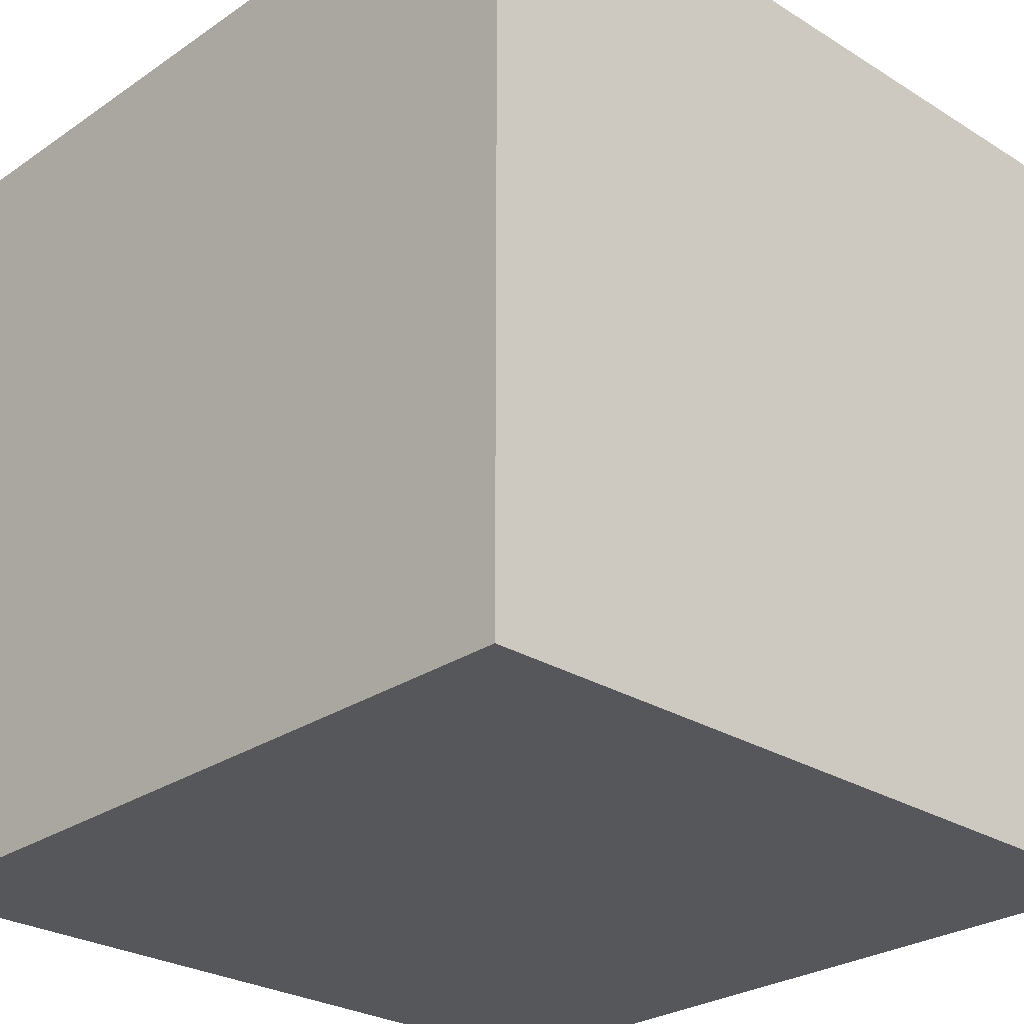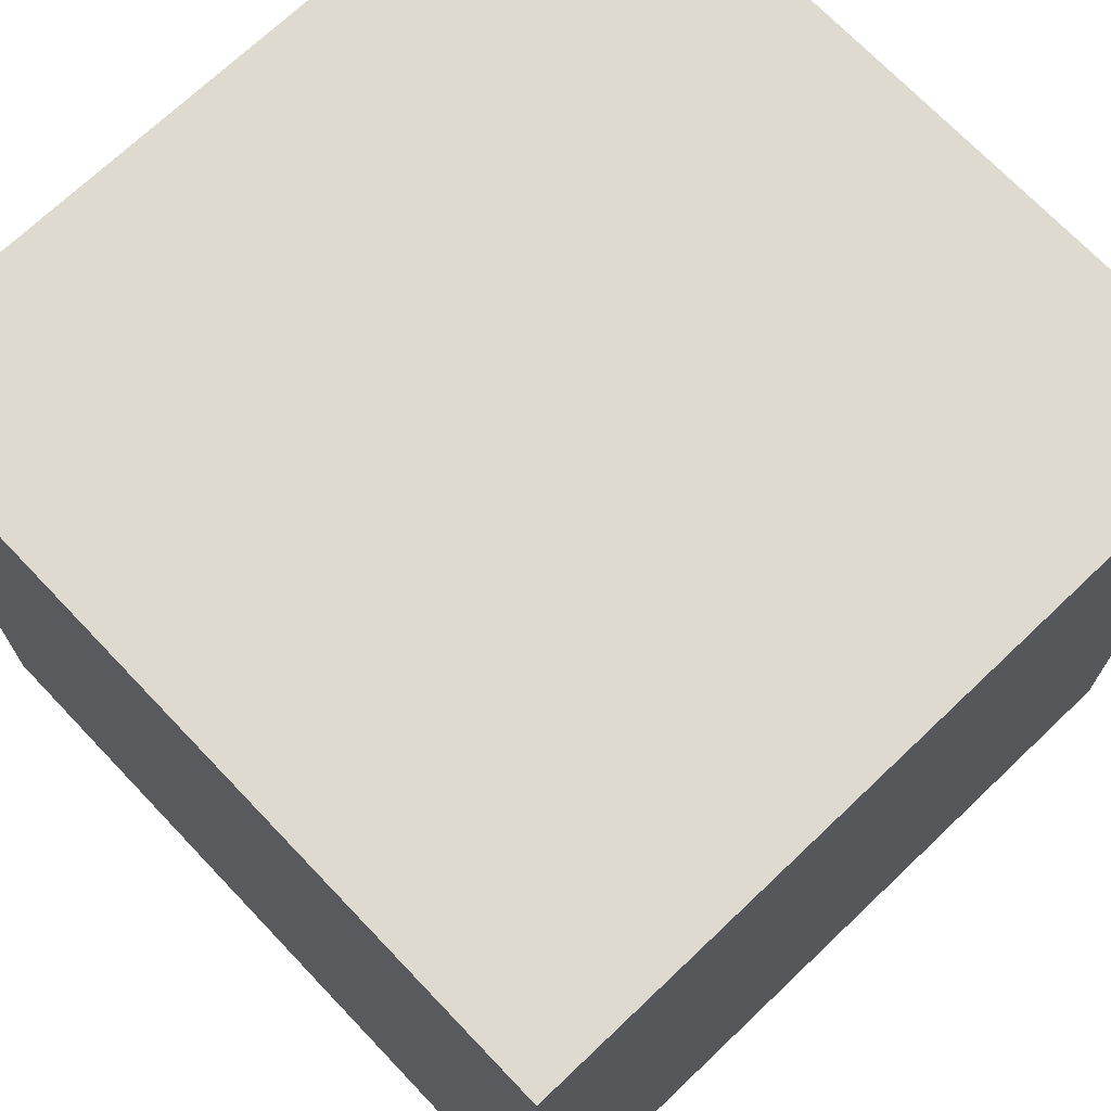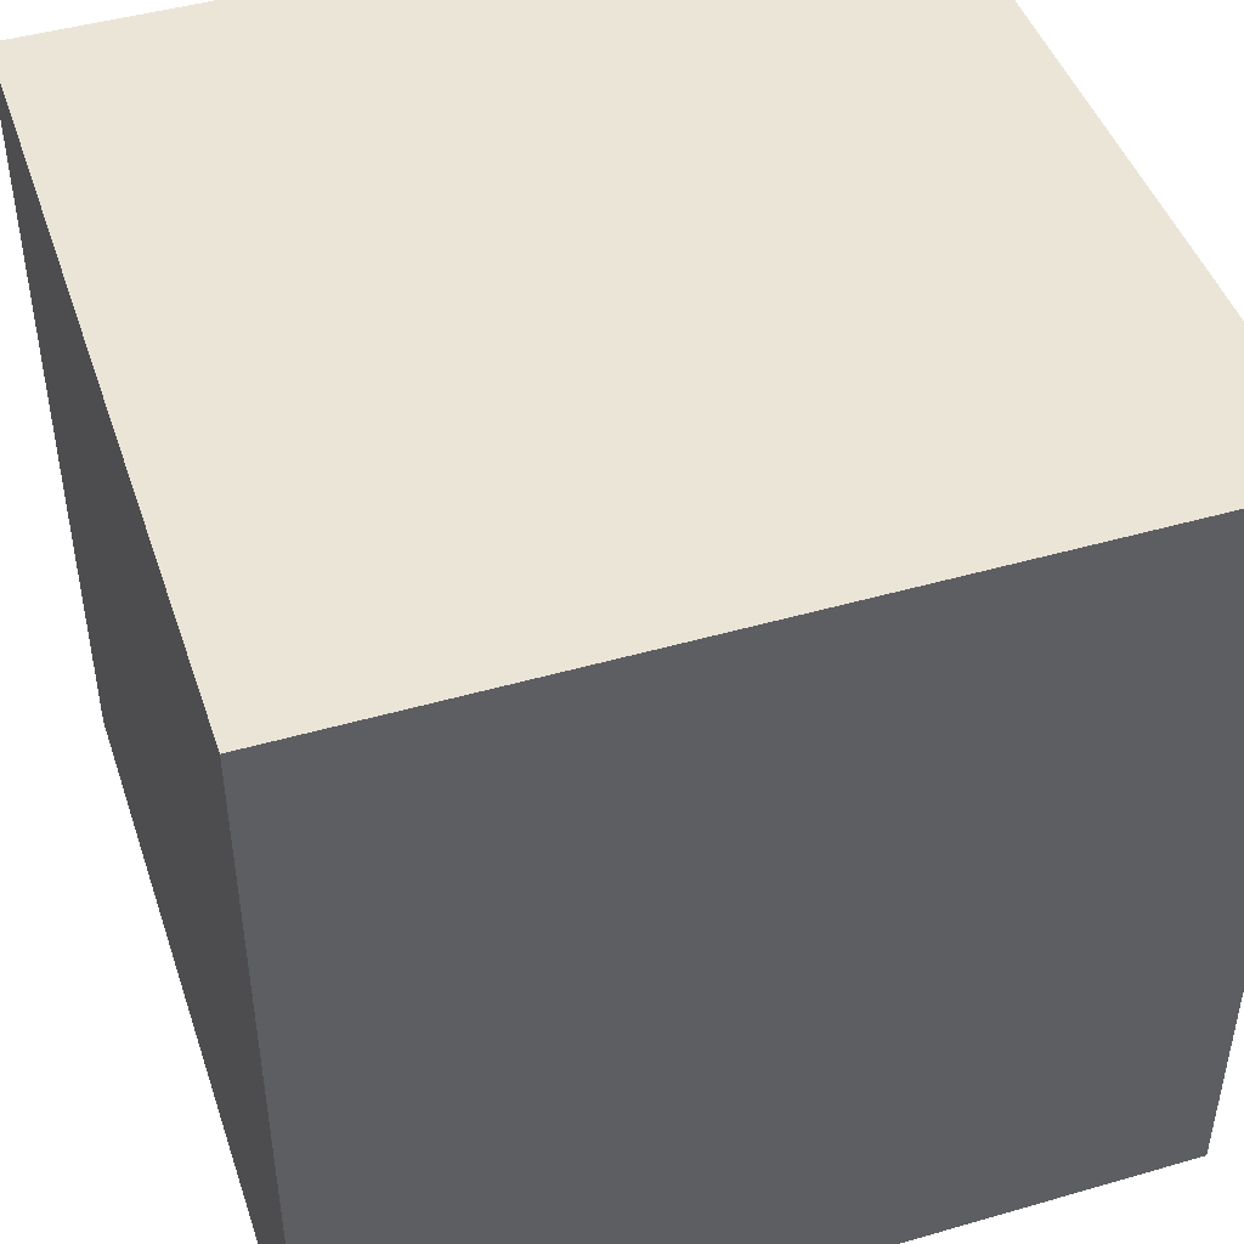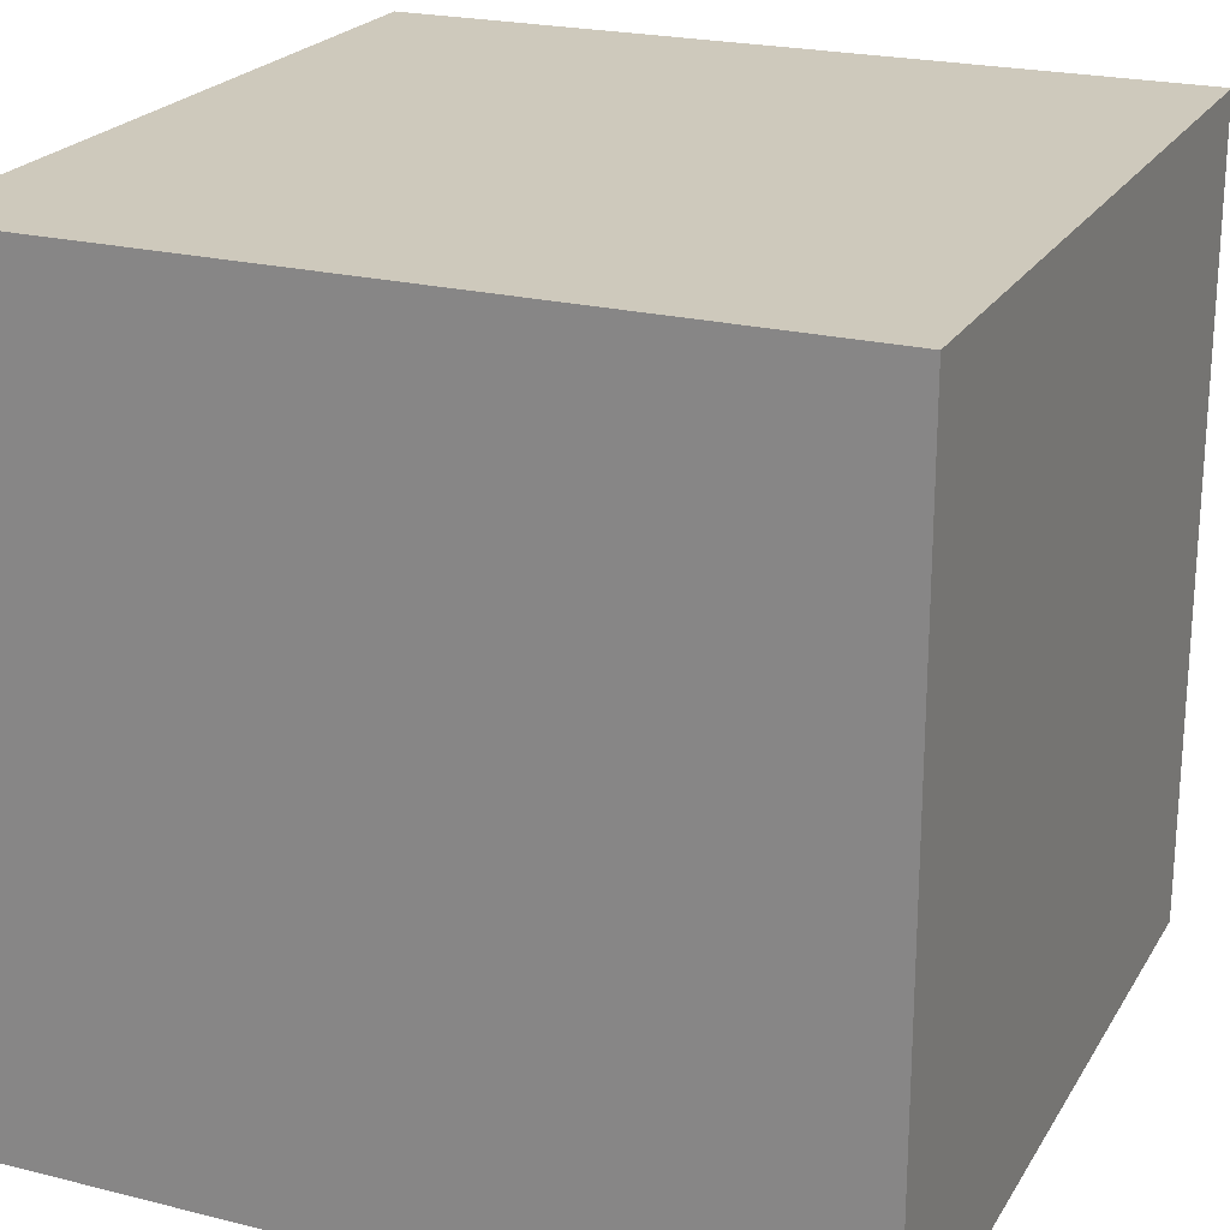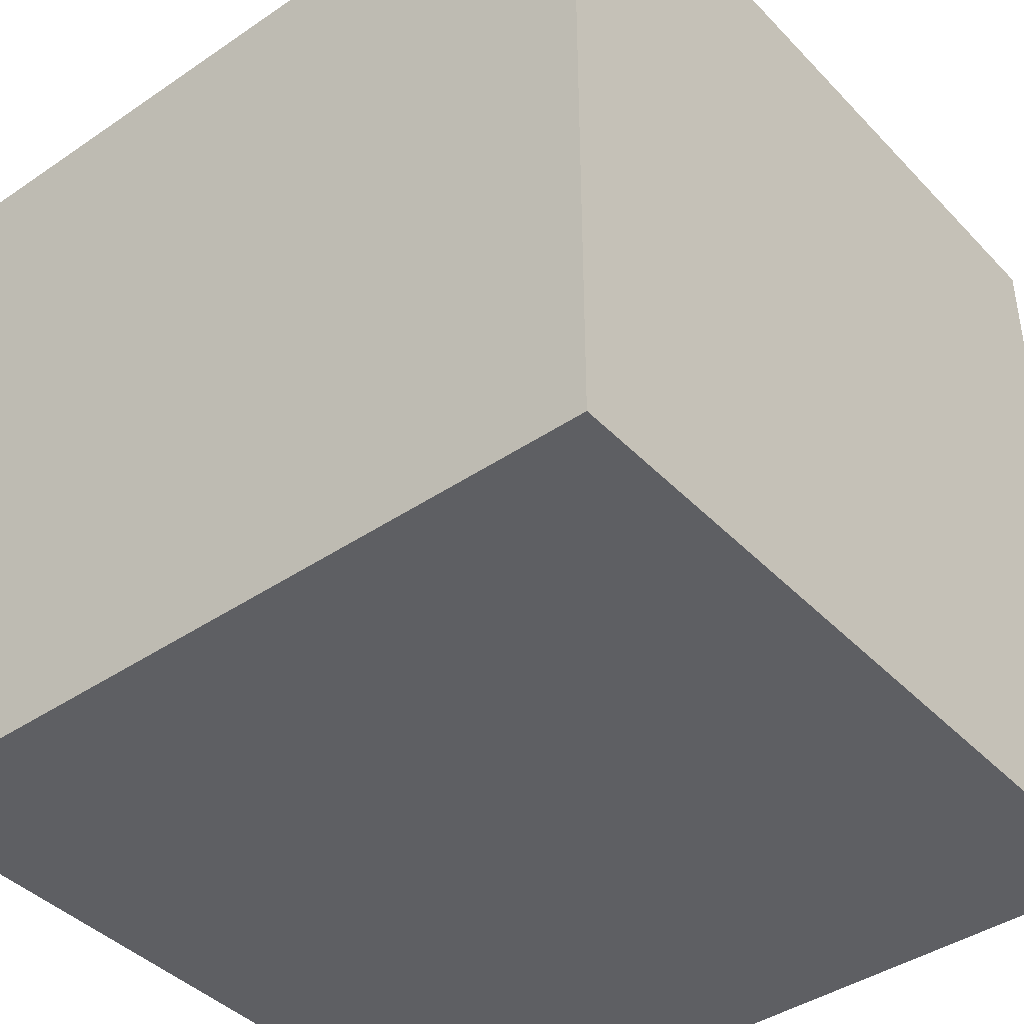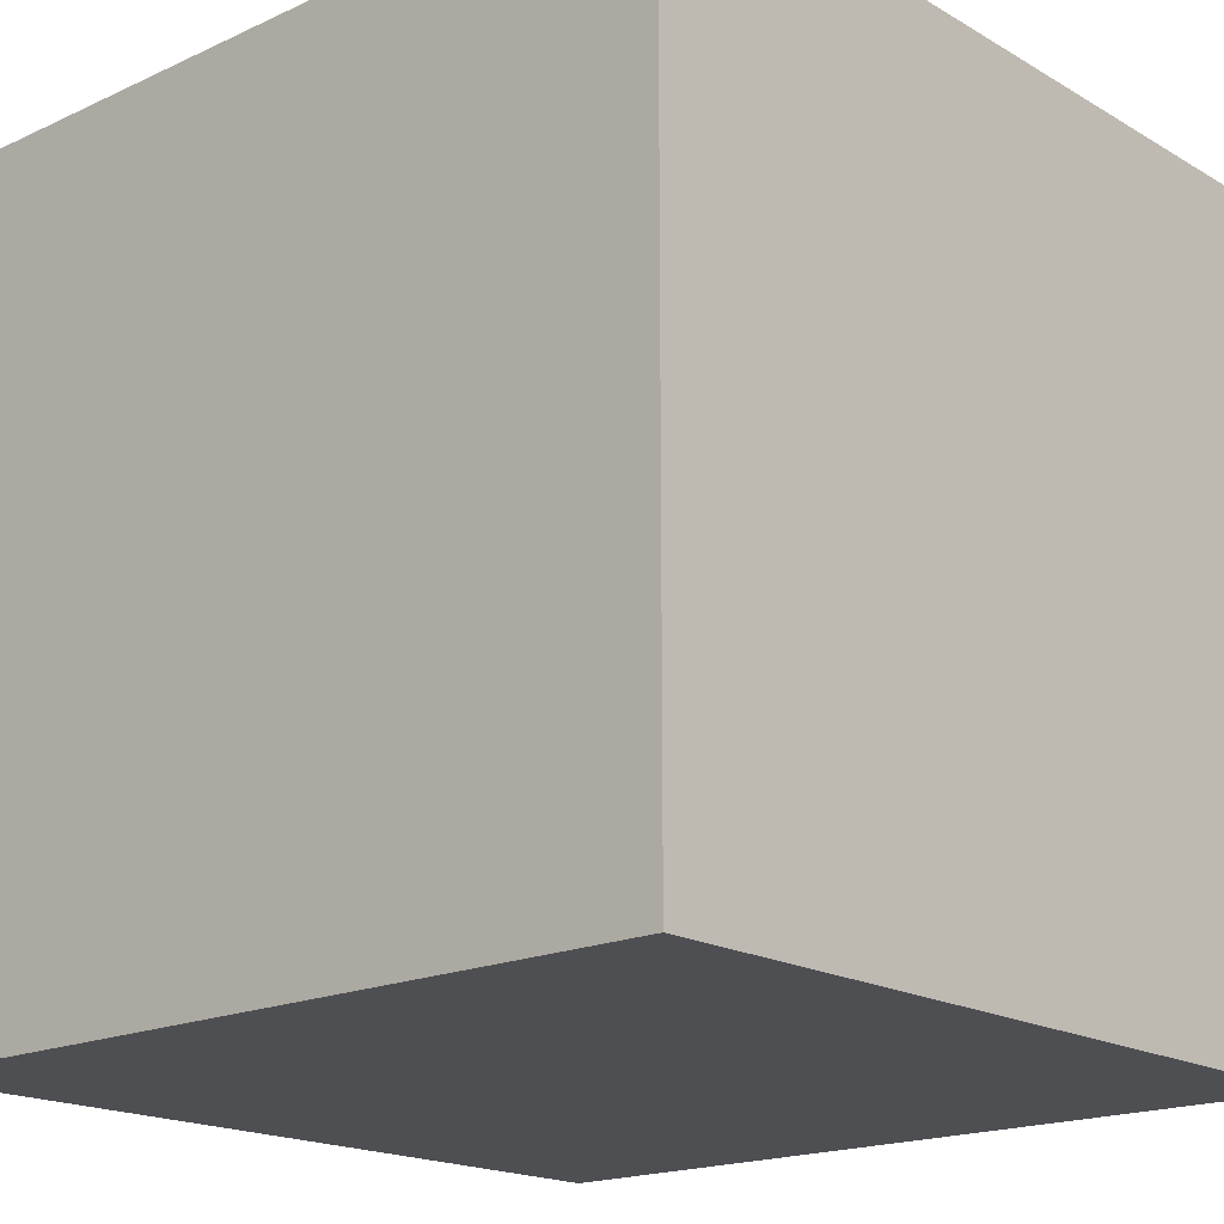
<metadata>
{"format":"obj","ext":"obj","renderer":"f3d","projection":"perspective","resolution":1024,"background":"white","views":[{"elev":-27.1,"azim":-43.7,"up":"+Y"},{"elev":71.0,"azim":46.4,"up":"+Y"},{"elev":45.8,"azim":161.7,"up":"+Z"},{"elev":22.4,"azim":113.4,"up":"+Y"},{"elev":-41.7,"azim":129.3,"up":"+Z"},{"elev":-18.2,"azim":41.7,"up":"+Y"}]}
</metadata>
<code>
o Cube
v 1 1 -1
v 1 -1 -1
v 1 1 1
v 1 -1 1
v -1 1 -1
v -1 -1 -1
v -1 1 1
v -1 -1 1
v -1 -1 0
v 0 -1 -1
v 1 0 -1
v -1 0 1
v 1 0 1
v -1 0 -1
v 0 1 1
v 1 1 0
v 0 -1 1
v -1 1 0
v 0 1 -1
v 1 -1 0
v 0 0 -1
v 1 0 0
v 0 -1 0
v -1 0 0
v 0 0 1
v 0 1 0
v -1 -1 0.5
v -0.5 -1 -1
v 1 -0.5 -1
v -1 0.5 1
v 1 -0.5 1
v -1 -0.5 -1
v -0.5 1 1
v 1 1 0.5
v 0.5 -1 1
v -1 1 -0.5
v 0.5 1 -1
v 1 -1 -0.5
v -1 -1 -0.5
v 0.5 -1 -1
v 1 0.5 -1
v -1 -0.5 1
v 1 0.5 1
v -1 0.5 -1
v 0.5 1 1
v 1 1 -0.5
v -0.5 -1 1
v -1 1 0.5
v -0.5 1 -1
v 1 -1 0.5
v 0.5 0 -1
v -0.5 0 -1
v 0 -0.5 -1
v 0 0.5 -1
v 1 0 0.5
v 1 0 -0.5
v 1 -0.5 0
v 1 0.5 0
v 0 -1 0.5
v 0 -1 -0.5
v -0.5 -1 0
v 0.5 -1 0
v -1 0 -0.5
v -1 0 0.5
v -1 -0.5 0
v -1 0.5 0
v -0.5 0 1
v 0.5 0 1
v 0 -0.5 1
v 0 0.5 1
v 0 1 0.5
v 0 1 -0.5
v 0.5 1 0
v -0.5 1 0
v -0.5 1 -0.5
v 0.5 1 -0.5
v 0.5 1 0.5
v 0.5 0.5 1
v 0.5 -0.5 1
v -0.5 -0.5 1
v -1 0.5 0.5
v -1 -0.5 0.5
v -1 -0.5 -0.5
v 0.5 -1 -0.5
v -0.5 -1 -0.5
v -0.5 -1 0.5
v 1 0.5 -0.5
v 1 -0.5 -0.5
v 1 -0.5 0.5
v -0.5 0.5 -1
v -0.5 -0.5 -1
v 0.5 -0.5 -1
v 0.5 0.5 -1
v 1 0.5 0.5
v 0.5 -1 0.5
v -1 0.5 -0.5
v -0.5 0.5 1
v -0.5 1 0.5
f 48 98 33
f 33 97 30
f 36 96 44
f 50 95 35
f 34 94 43
f 37 93 41
f 51 92 29
f 52 91 53
f 49 90 54
f 55 89 31
f 56 88 57
f 46 87 58
f 59 86 47
f 60 85 61
f 38 84 62
f 63 83 32
f 64 82 65
f 48 81 66
f 67 80 42
f 68 79 69
f 45 78 70
f 71 77 45
f 72 76 73
f 36 75 74
f 75 72 26
f 49 19 72
f 5 49 75
f 76 46 16
f 37 1 46
f 19 37 76
f 77 34 3
f 73 16 34
f 26 73 77
f 78 68 25
f 43 13 68
f 3 43 78
f 79 35 17
f 31 4 35
f 13 31 79
f 80 47 8
f 69 17 47
f 25 69 80
f 81 64 24
f 30 12 64
f 7 30 81
f 82 27 9
f 42 8 27
f 12 42 82
f 83 39 6
f 65 9 39
f 24 65 83
f 84 60 23
f 40 10 60
f 2 40 84
f 85 39 9
f 28 6 39
f 10 28 85
f 86 27 8
f 61 9 27
f 23 61 86
f 87 56 22
f 41 11 56
f 1 41 87
f 88 38 20
f 29 2 38
f 11 29 88
f 89 50 4
f 57 20 50
f 22 57 89
f 90 52 21
f 44 14 52
f 5 44 90
f 91 28 10
f 32 6 28
f 14 32 91
f 92 40 2
f 53 10 40
f 21 53 92
f 93 51 11
f 54 21 51
f 19 54 93
f 94 55 13
f 58 22 55
f 16 58 94
f 95 59 17
f 62 23 59
f 20 62 95
f 96 63 14
f 66 24 63
f 18 66 96
f 97 67 12
f 70 25 67
f 15 70 97
f 98 71 15
f 74 26 71
f 18 74 98
f 48 33 7
f 33 30 7
f 36 44 5
f 50 35 4
f 34 43 3
f 37 41 1
f 51 29 11
f 52 53 21
f 49 54 19
f 55 31 13
f 56 57 22
f 46 58 16
f 59 47 17
f 60 61 23
f 38 62 20
f 63 32 14
f 64 65 24
f 48 66 18
f 67 42 12
f 68 69 25
f 45 70 15
f 71 45 15
f 72 73 26
f 36 74 18
f 75 26 74
f 49 72 75
f 5 75 36
f 76 16 73
f 37 46 76
f 19 76 72
f 77 3 45
f 73 34 77
f 26 77 71
f 78 25 70
f 43 68 78
f 3 78 45
f 79 17 69
f 31 35 79
f 13 79 68
f 80 8 42
f 69 47 80
f 25 80 67
f 81 24 66
f 30 64 81
f 7 81 48
f 82 9 65
f 42 27 82
f 12 82 64
f 83 6 32
f 65 39 83
f 24 83 63
f 84 23 62
f 40 60 84
f 2 84 38
f 85 9 61
f 28 39 85
f 10 85 60
f 86 8 47
f 61 27 86
f 23 86 59
f 87 22 58
f 41 56 87
f 1 87 46
f 88 20 57
f 29 38 88
f 11 88 56
f 89 4 31
f 57 50 89
f 22 89 55
f 90 21 54
f 44 52 90
f 5 90 49
f 91 10 53
f 32 28 91
f 14 91 52
f 92 2 29
f 53 40 92
f 21 92 51
f 93 11 41
f 54 51 93
f 19 93 37
f 94 13 43
f 58 55 94
f 16 94 34
f 95 17 35
f 62 59 95
f 20 95 50
f 96 14 44
f 66 63 96
f 18 96 36
f 97 12 30
f 70 67 97
f 15 97 33
f 98 15 33
f 74 71 98
f 18 98 48

</code>
